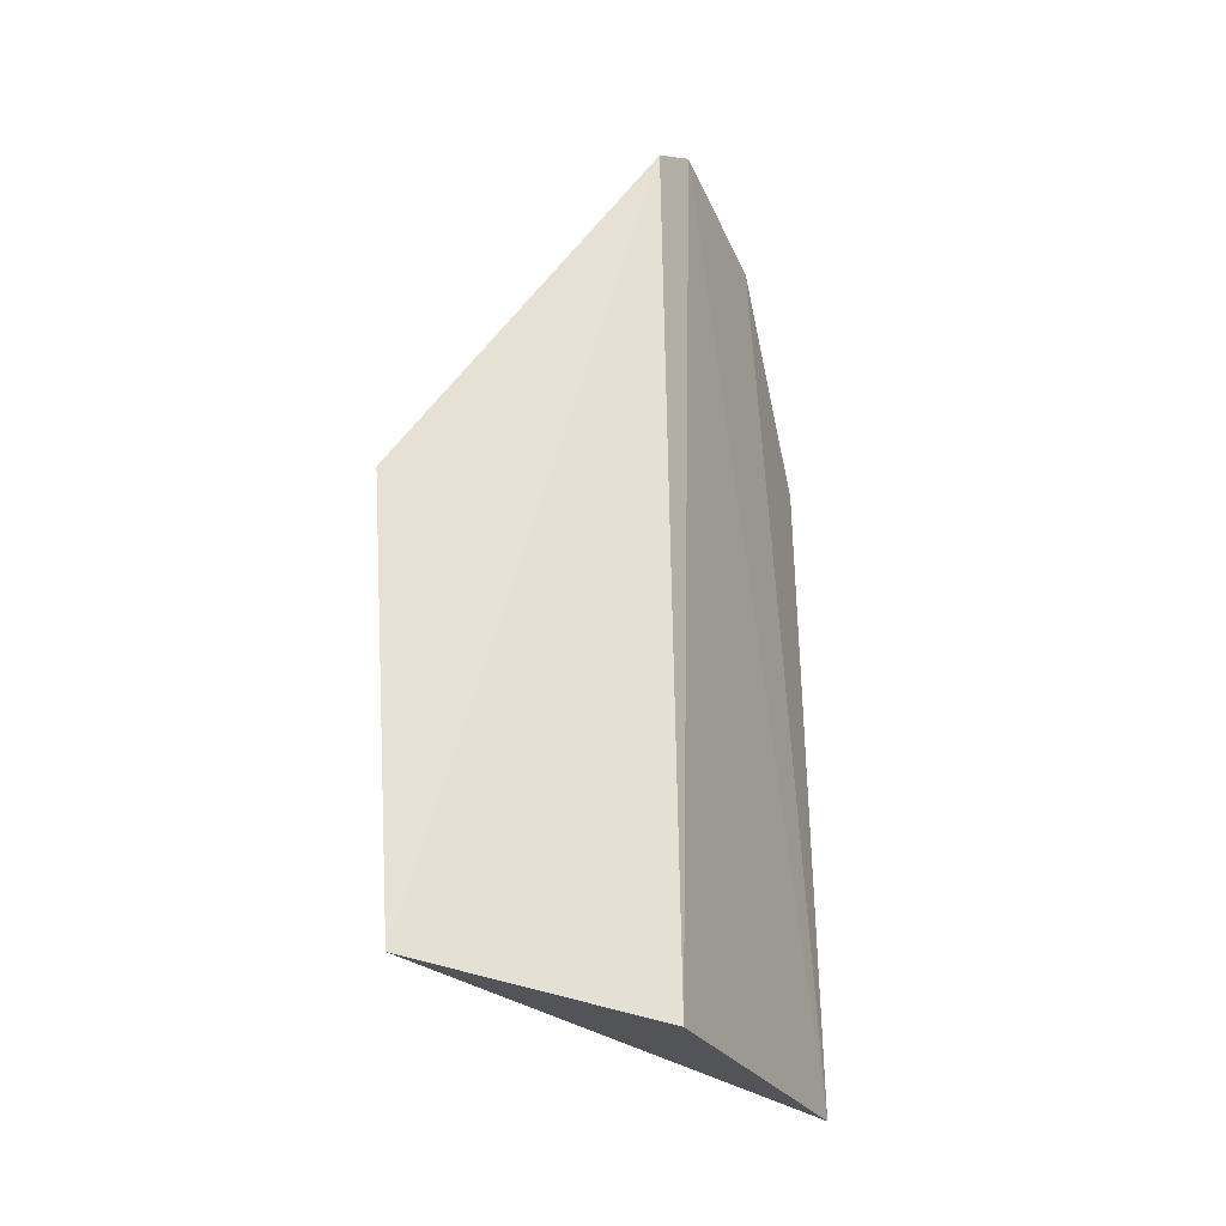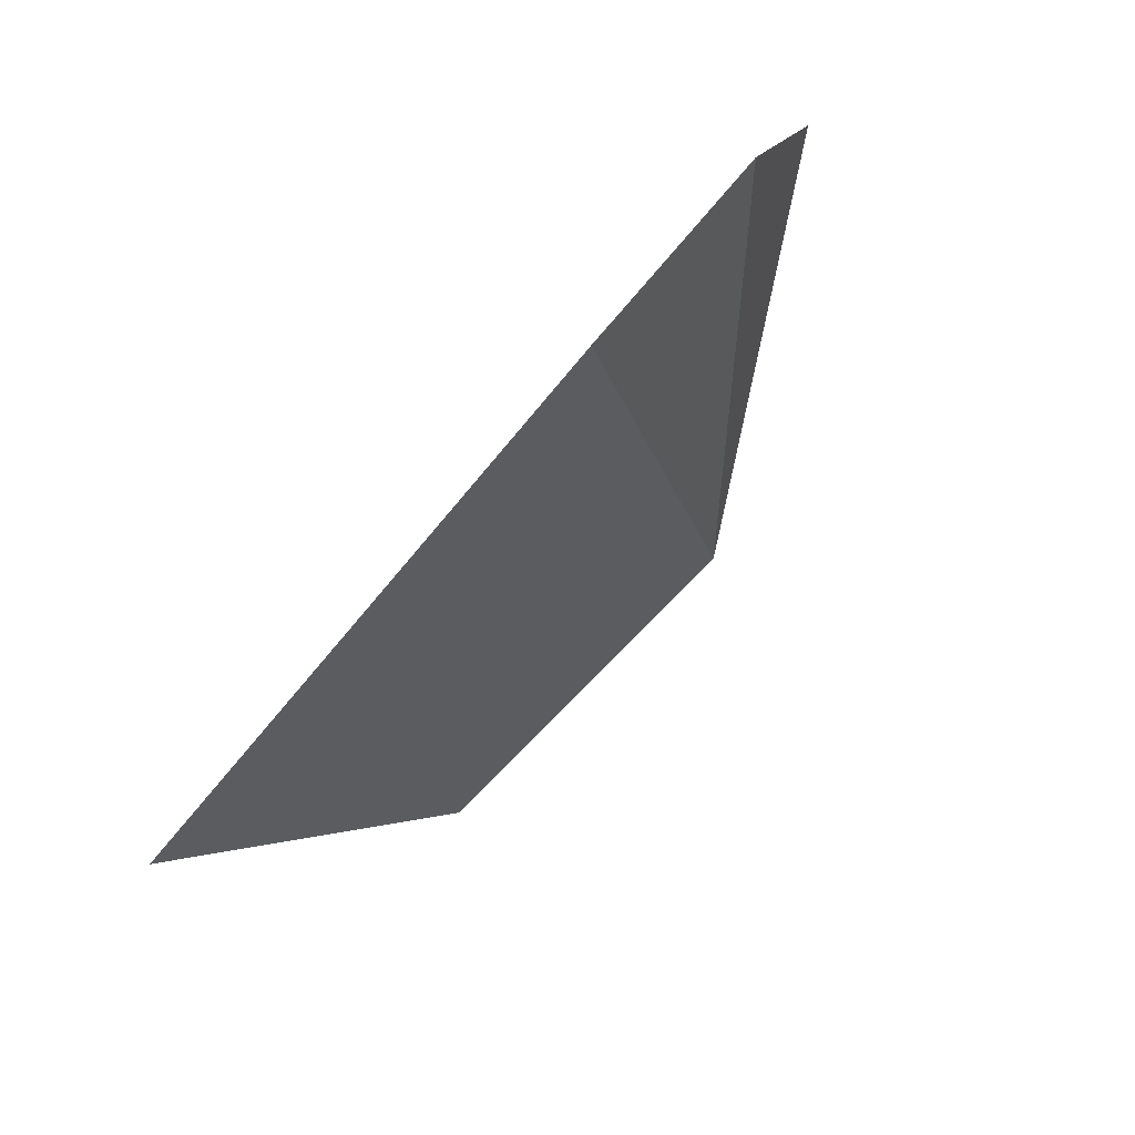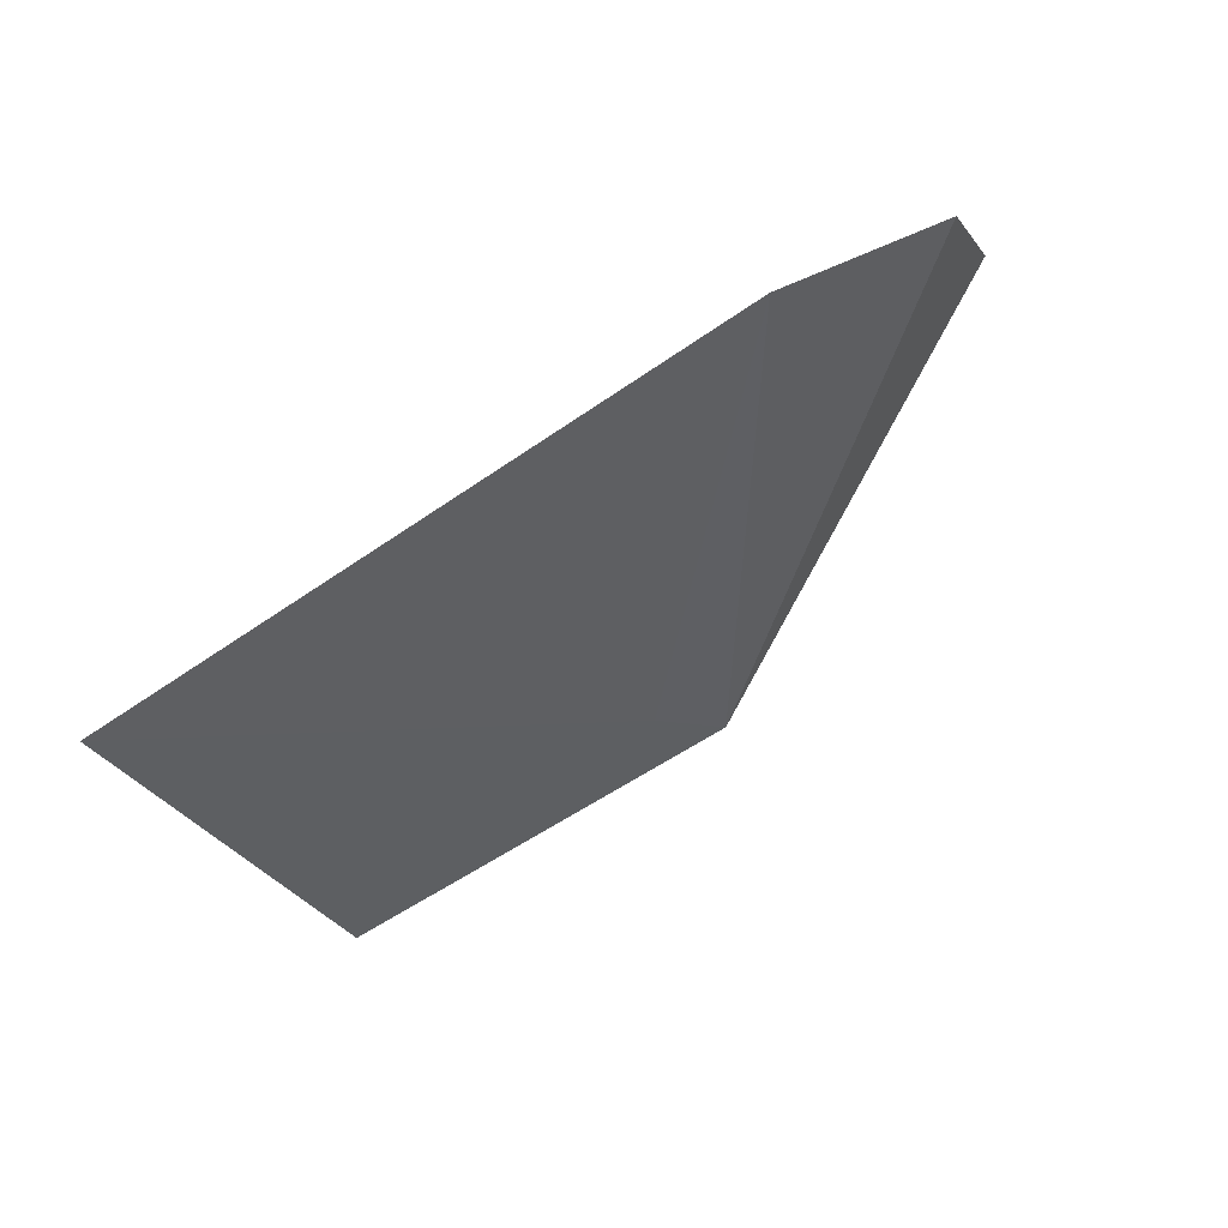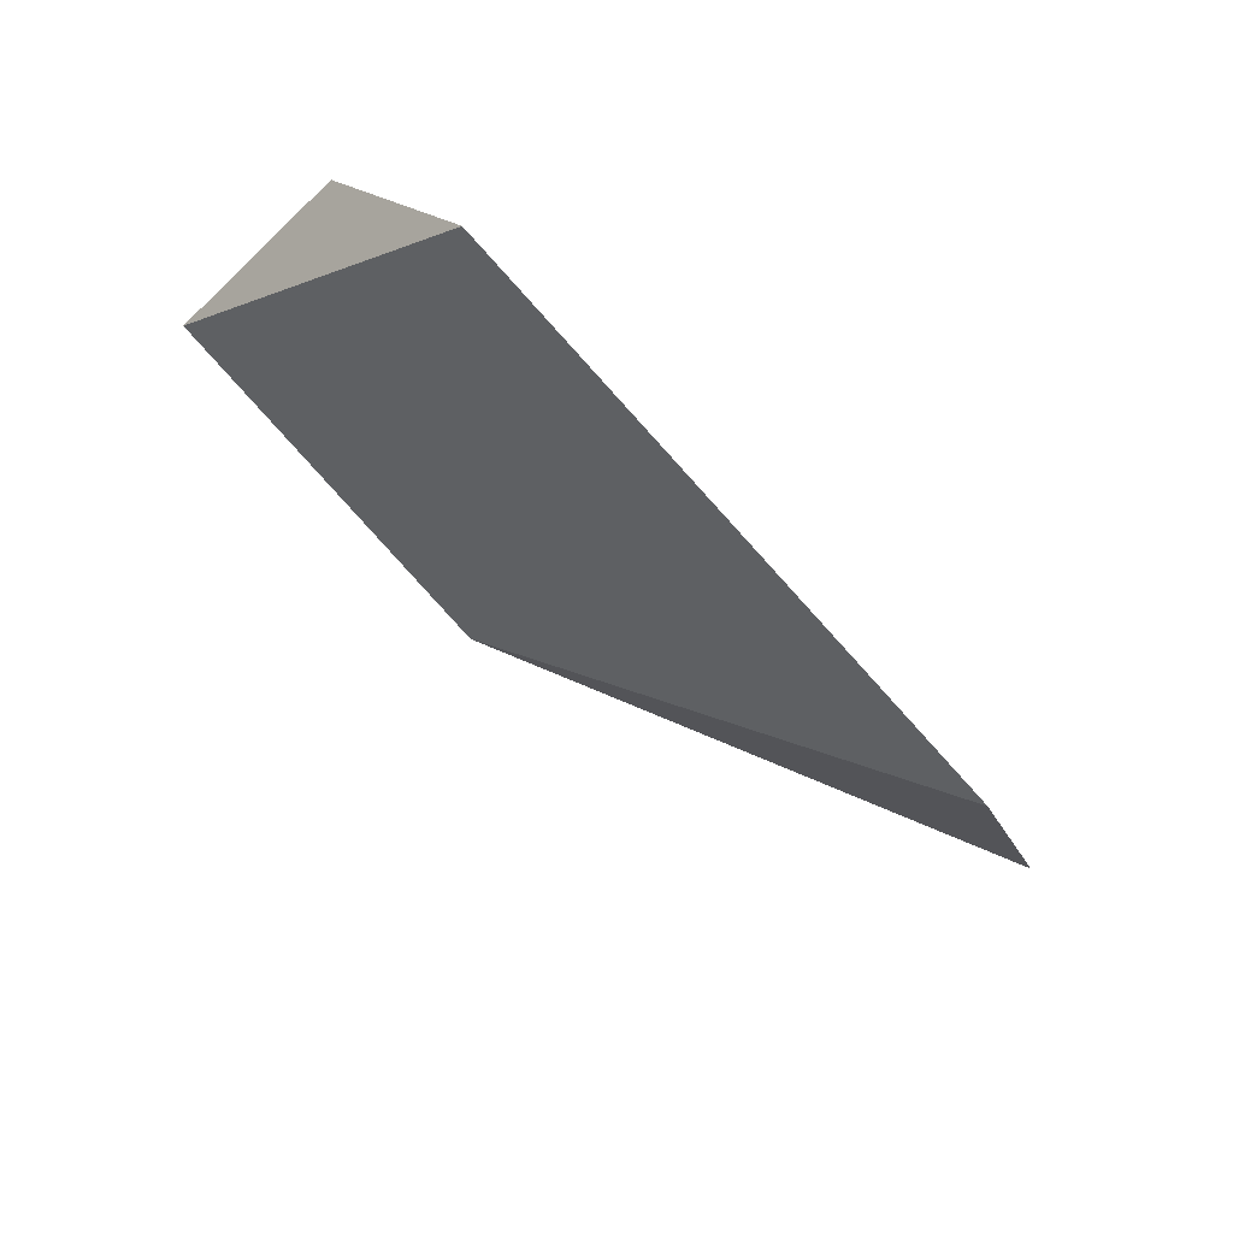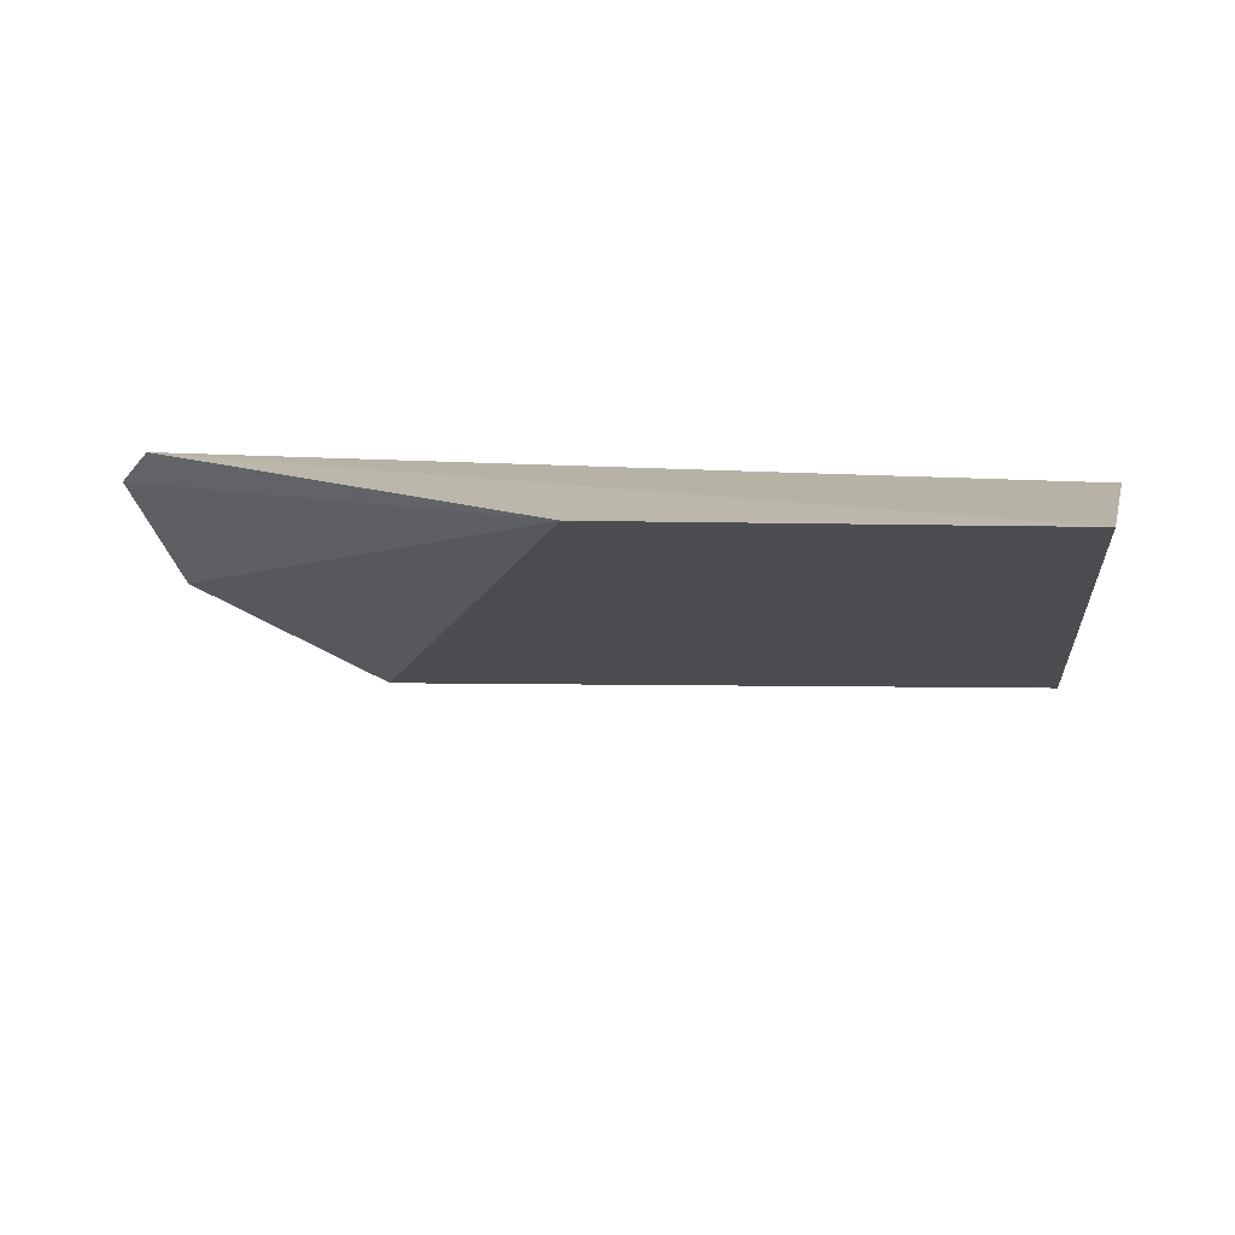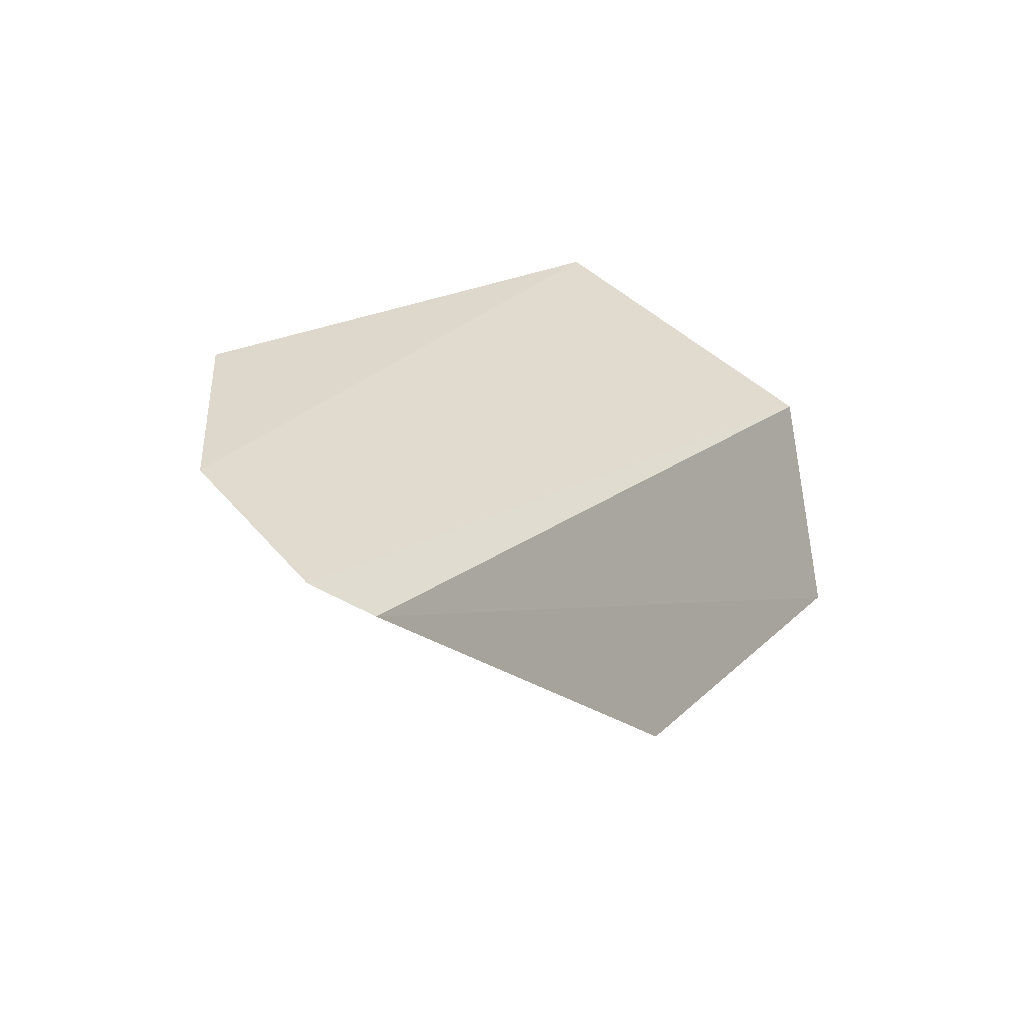
<metadata>
{"format":"obj","ext":"obj","renderer":"f3d","projection":"perspective","resolution":1024,"background":"white","views":[{"elev":55.5,"azim":-95.9,"up":"+Y"},{"elev":-58.5,"azim":46.4,"up":"+Y"},{"elev":-77.8,"azim":27.4,"up":"+Y"},{"elev":-63.0,"azim":-55.8,"up":"+Y"},{"elev":-59.2,"azim":-174.8,"up":"+Z"},{"elev":23.5,"azim":126.5,"up":"+Z"}]}
</metadata>
<code>
v 0.03973 -0.01016 0.2134
v 0.05697 0.01551 0.2056
v -0.02067 0.01342 0.1958
v -0.01663 0.02032 0.1769
v 0.02036 0.02346 0.1783
v -0.01799 -0.01241 0.2078
v 0.05488 0.002854 0.2108
v 0.05377 0.01933 0.2027
v 0.01576 0.01785 0.183
f 6 3 4
f 6 2 3
f 7 5 2
f 7 1 5
f 7 6 1
f 7 2 6
f 8 3 2
f 8 2 5
f 8 5 4
f 8 4 3
f 9 5 1
f 9 1 6
f 9 6 4
f 9 4 5

</code>
